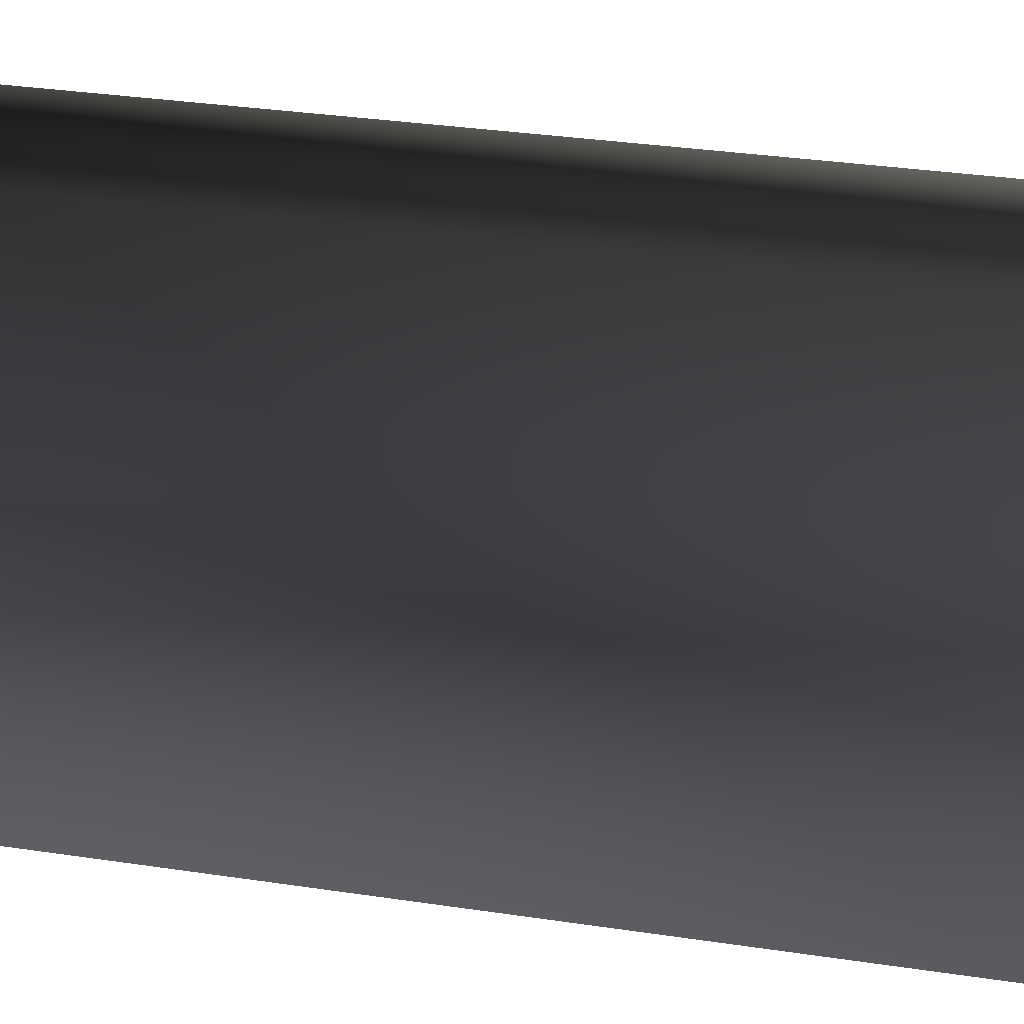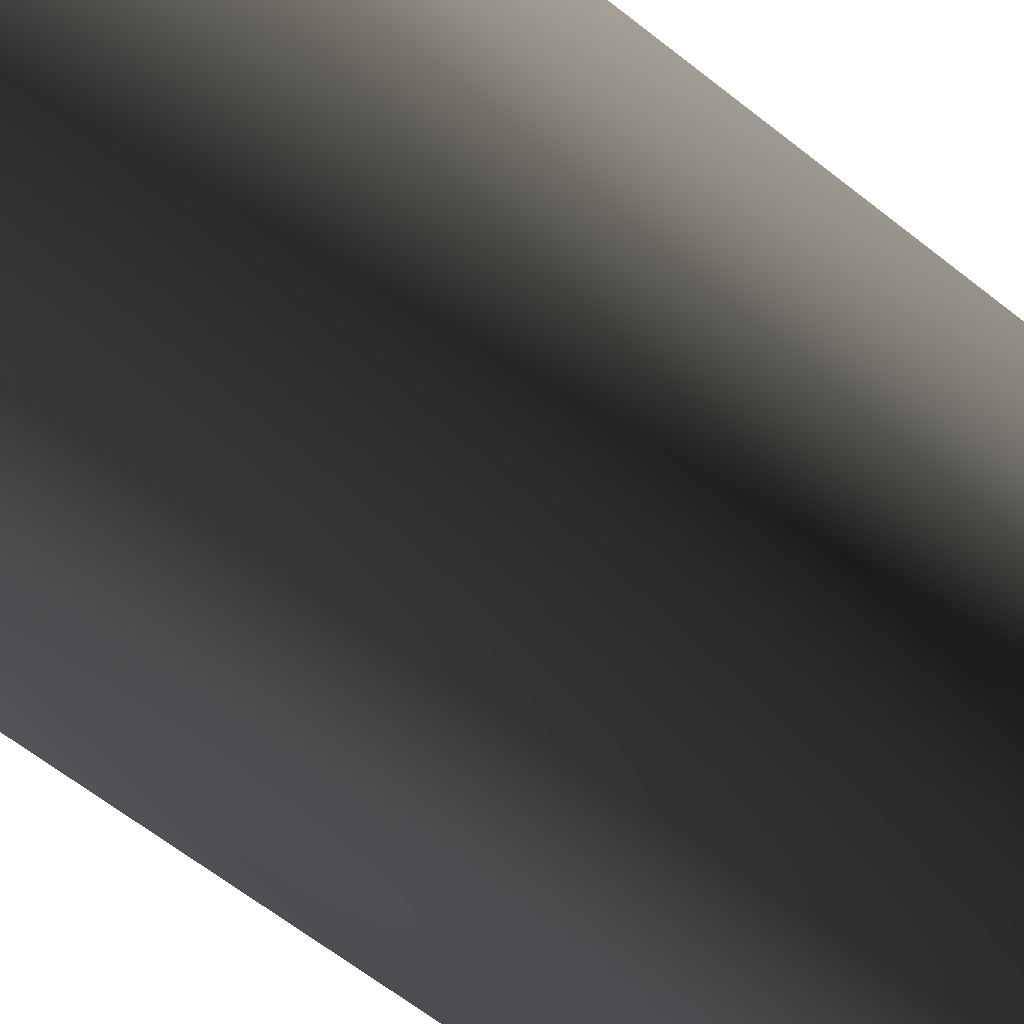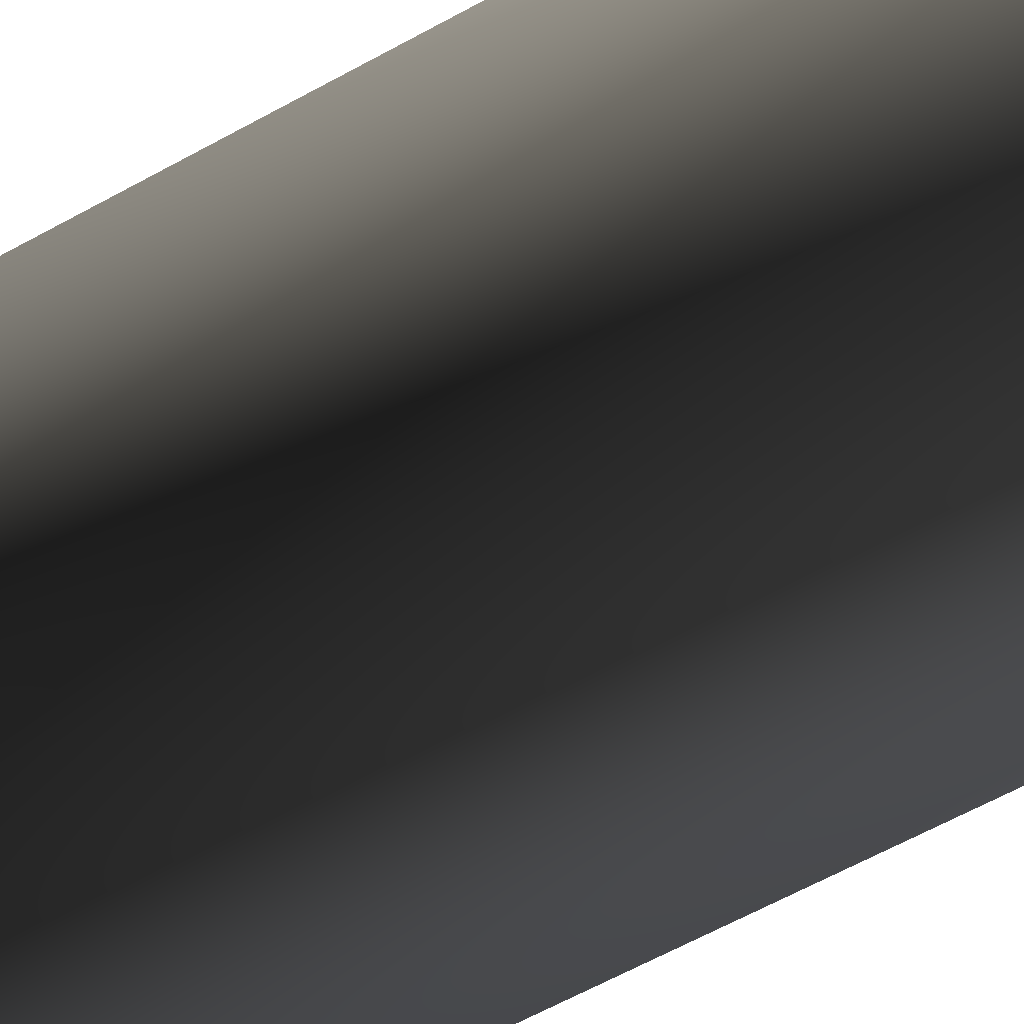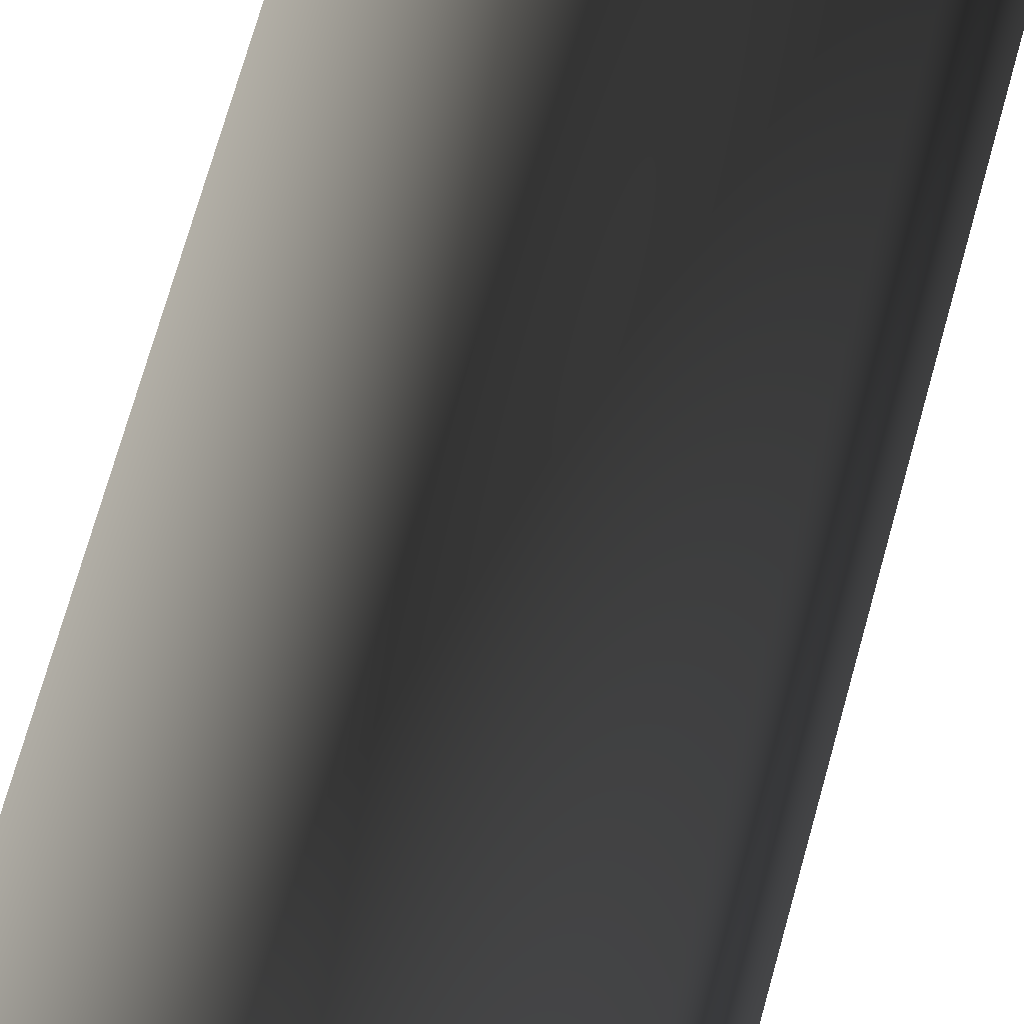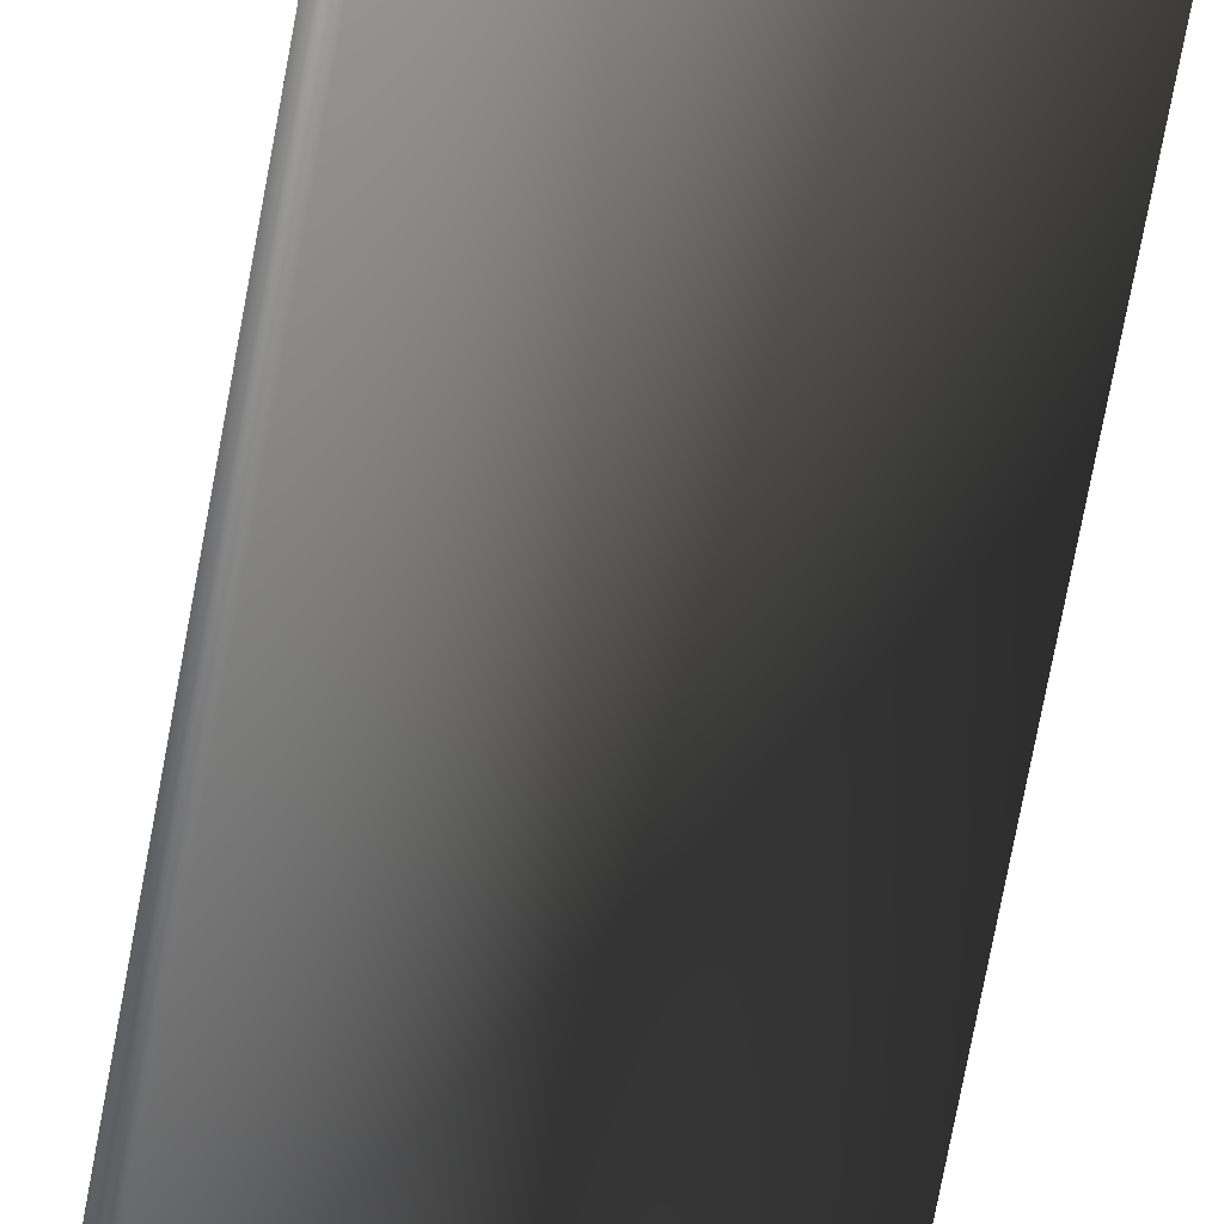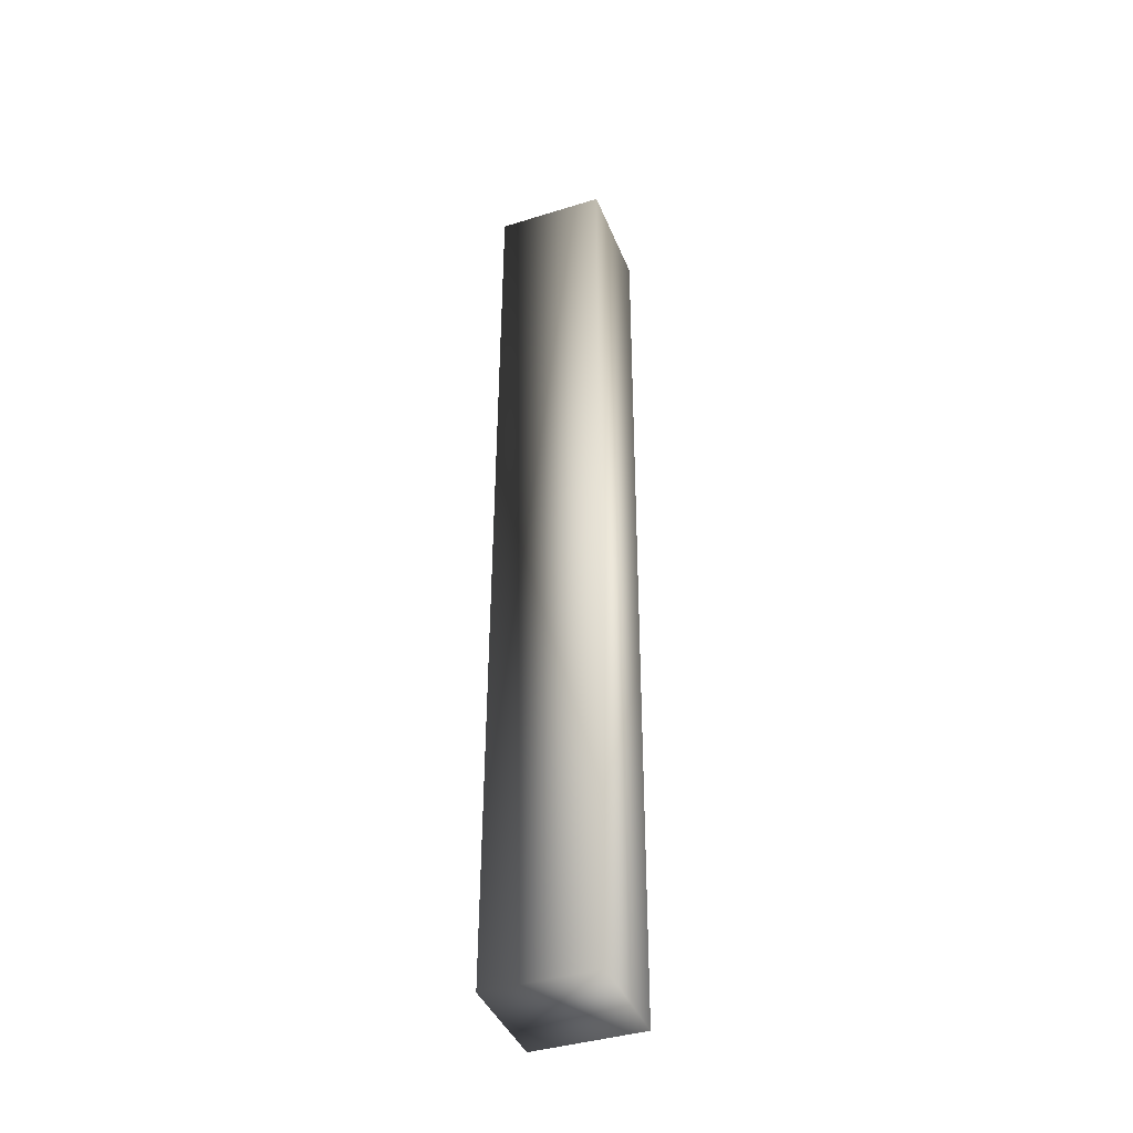
<metadata>
{"format":"obj","ext":"obj","renderer":"f3d","projection":"perspective","resolution":1024,"background":"white","views":[{"elev":9.7,"azim":-58.5,"up":"+Z"},{"elev":-33.9,"azim":37.5,"up":"+Z"},{"elev":-37.0,"azim":129.1,"up":"+Z"},{"elev":51.2,"azim":-167.2,"up":"+Z"},{"elev":-61.3,"azim":-9.6,"up":"+Z"},{"elev":-40.5,"azim":-159.2,"up":"+Y"}]}
</metadata>
<code>
v  10.53 -91.91 -11.3
v  -10.53 -91.91 -11.3
v  -10.53 91.76 -9.765
v  10.53 91.76 -9.765
v  -10.53 -92.09 9.762
v  -10.53 91.58 11.3
v  10.53 -92.09 9.762
v  10.53 91.58 11.3
o Cube_525
g Cube_525
f 1 2 3 4
f 2 5 6 3
f 5 7 8 6
f 7 1 4 8
f 2 1 7 5
f 6 8 4 3

</code>
